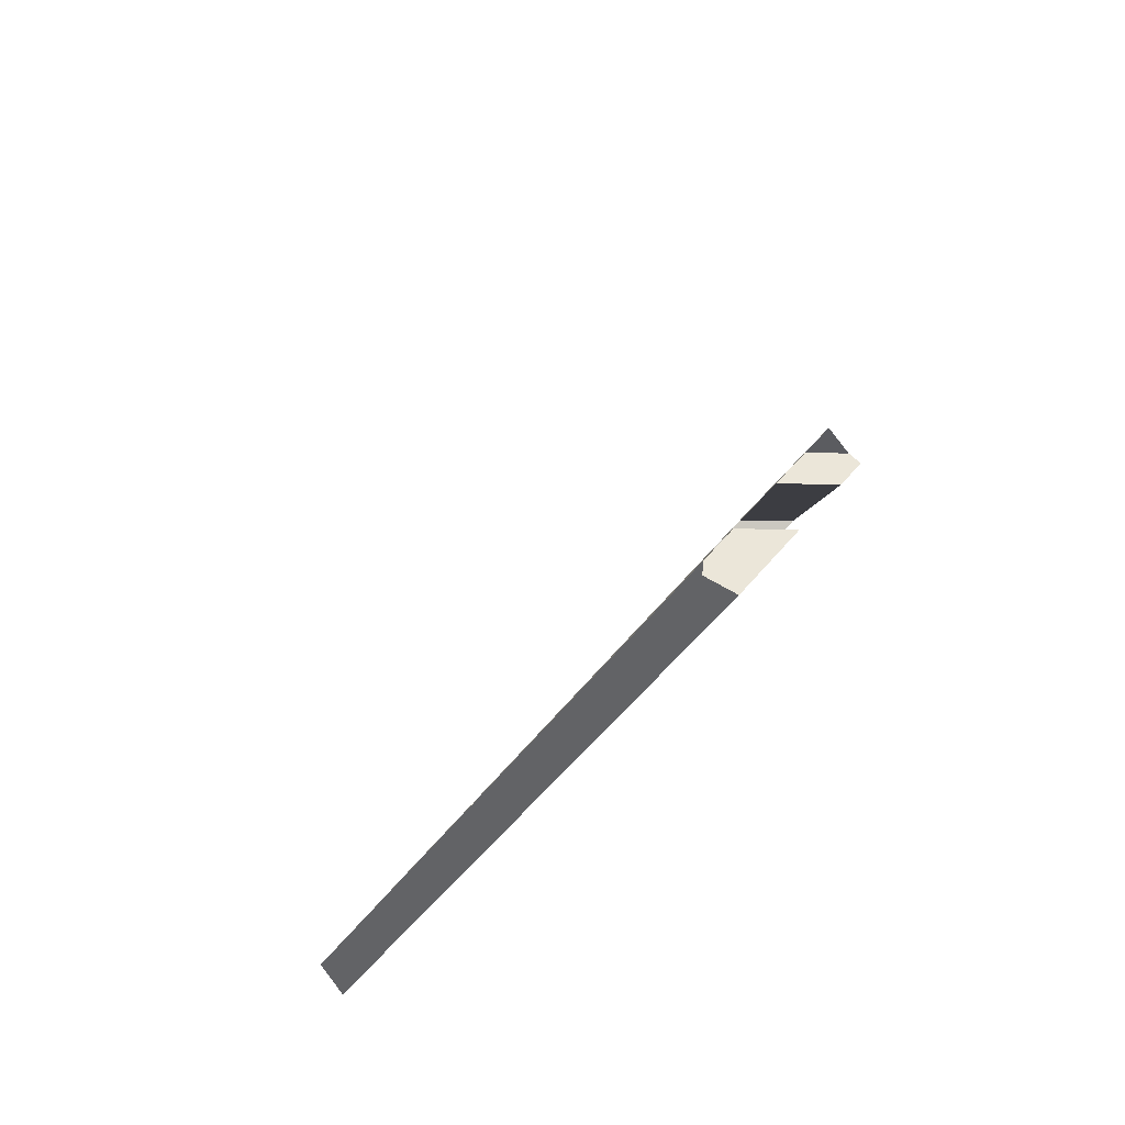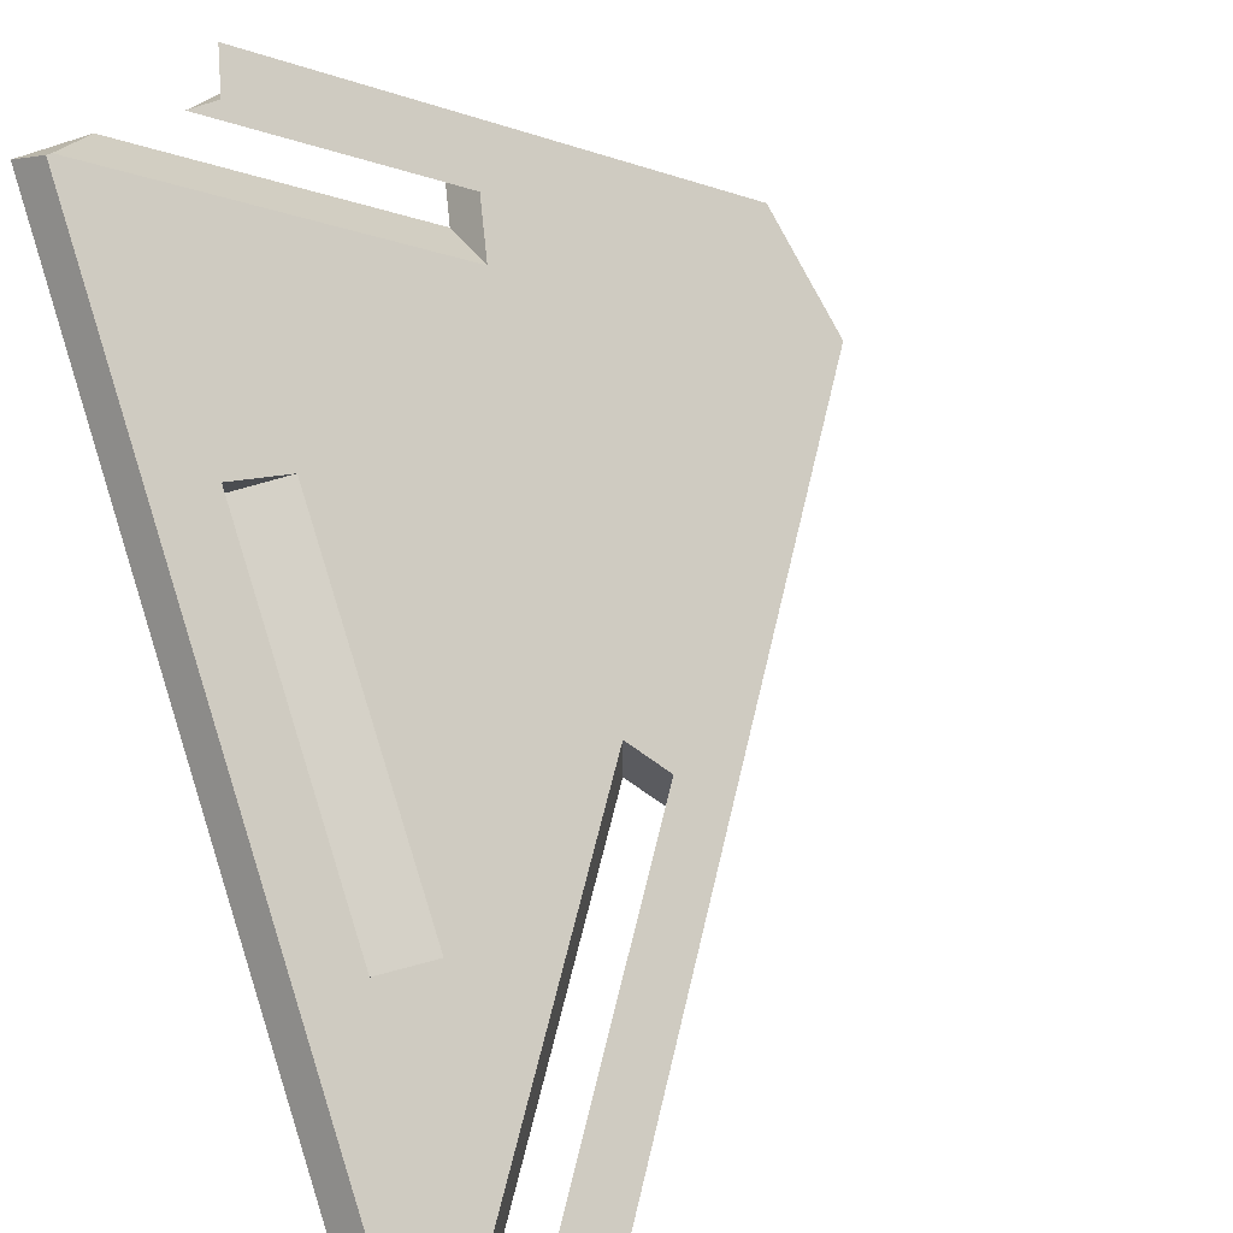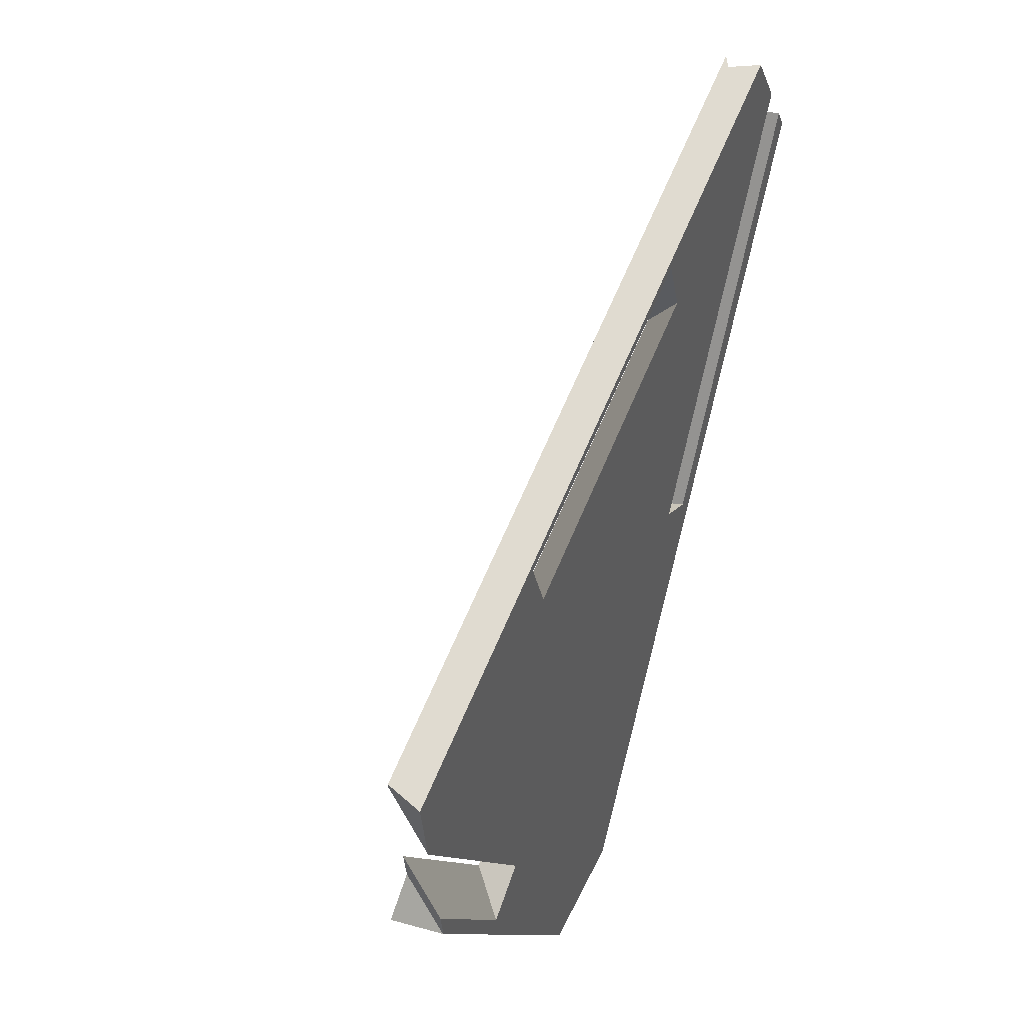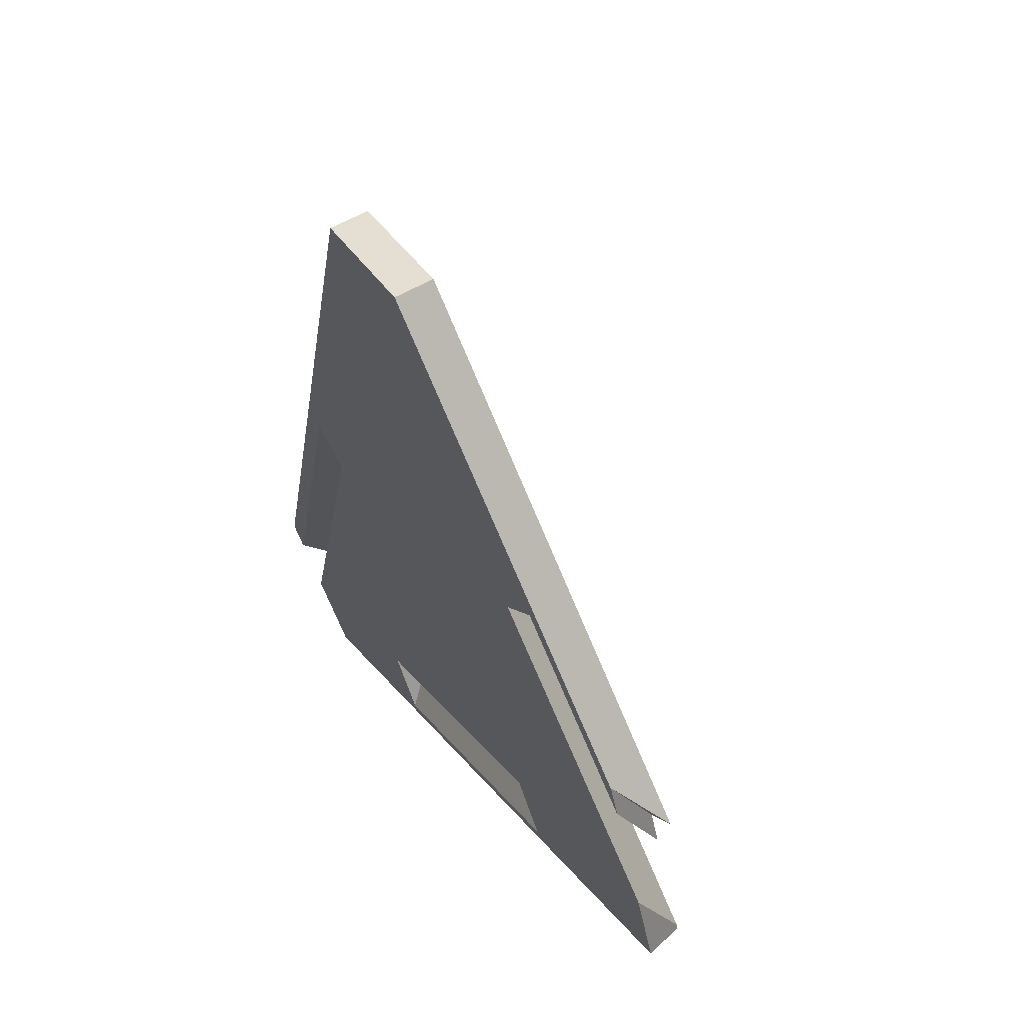
<metadata>
{"format":"obj","ext":"obj","renderer":"f3d","projection":"perspective","resolution":1024,"background":"white","views":[{"elev":55.6,"azim":-88.5,"up":"+Z"},{"elev":55.4,"azim":-19.2,"up":"+Y"},{"elev":-11.3,"azim":-112.8,"up":"+Z"},{"elev":-76.7,"azim":75.5,"up":"+Z"}]}
</metadata>
<code>
v 0.7703 0.06095 -0.001753
v 0.7619 0.08023 -0.02863
v 0.7761 0.06847 0.001827
v 0.7677 0.08774 -0.02505
v 0.7719 0.07811 -0.01161
v 0.7661 0.07059 -0.01519
v 0.6956 0.1286 0.005594
v 0.6925 0.1246 -0.009666
v 0.6959 0.1291 -0.02471
v 0.699 0.1331 -0.009452
v 0.7014 0.06538 0.1003
v 0.6928 0.08822 0.09498
v 0.6928 0.07455 0.09498
v 0.7014 0.07905 0.1003
v 0.6258 0.1054 0.1384
v 0.6258 0.1451 0.05511
v 0.6436 0.1451 0.05511
v 0.6258 0.1352 0.07594
v 0.6258 0.1252 0.09677
v 0.6258 0.1153 0.1176
v 0.6436 0.1054 0.1384
v 0.6436 0.1153 0.1176
v 0.6436 0.1252 0.09677
v 0.6436 0.1352 0.07594
v 0.6112 0.1145 0.1428
v 0.629 0.1542 0.05946
v 0.6112 0.1542 0.05946
v 0.6112 0.1443 0.0803
v 0.6112 0.1344 0.1011
v 0.6112 0.1245 0.122
v 0.629 0.1145 0.1428
v 0.629 0.1245 0.122
v 0.629 0.1344 0.1011
v 0.629 0.1443 0.0803
v 0.6436 0.1054 0.1384
v 0.6112 0.1145 0.1428
v 0.6258 0.1054 0.1384
v 0.629 0.1145 0.1428
v 0.6112 0.1542 0.05946
v 0.6436 0.1451 0.05511
v 0.6258 0.1451 0.05511
v 0.629 0.1542 0.05946
v 0.6138 0.09483 0.2032
v 0.6172 0.09483 0.2032
v 0.6155 0.09483 0.2032
v 0.6149 0.09483 0.2069
v 0.6144 0.09483 0.205
v 0.6161 0.09483 0.205
v 0.6172 0.09483 0.2032
v 0.6155 0.09483 0.2032
v 0.6138 0.09483 0.2032
v 0.6091 0.08736 0.2032
v 0.6258 0.08822 0.2032
v 0.6258 0.07455 0.2032
v 0.6175 0.08096 0.2032
v 0.6461 0.07263 0.2032
v 0.6461 0.06339 0.2032
v 0.6461 0.06801 0.2032
v 0.6461 0.06593 0.2076
v 0.6461 0.06847 0.2119
v 0.6461 0.07055 0.2076
v 0.7703 0.06095 -0.001753
v 0.7761 0.06847 0.001827
v 0.6435 0.06095 0.2032
v 0.6461 0.06339 0.2032
v 0.6461 0.06593 0.2076
v 0.6461 0.06847 0.2119
v 0.7562 0.06095 0.02102
v 0.7421 0.06095 0.04379
v 0.728 0.06095 0.06657
v 0.714 0.06095 0.08934
v 0.6999 0.06095 0.1121
v 0.6858 0.06095 0.1349
v 0.6717 0.06095 0.1577
v 0.6576 0.06095 0.1804
v 0.6605 0.06847 0.1886
v 0.675 0.06847 0.1652
v 0.6894 0.06847 0.1419
v 0.7039 0.06847 0.1186
v 0.7183 0.06847 0.09521
v 0.7328 0.06847 0.07186
v 0.7472 0.06847 0.04852
v 0.7617 0.06847 0.02517
v 0.6928 0.07455 0.09498
v 0.6258 0.07455 0.2032
v 0.6928 0.08822 0.09498
v 0.6258 0.08822 0.2032
v 0.6392 0.07455 0.1816
v 0.6526 0.07455 0.1599
v 0.666 0.07455 0.1383
v 0.6794 0.07455 0.1166
v 0.6794 0.08822 0.1166
v 0.666 0.08822 0.1383
v 0.6526 0.08822 0.1599
v 0.6392 0.08822 0.1816
v 0.7014 0.06538 0.1003
v 0.6377 0.06538 0.2032
v 0.7014 0.07905 0.1003
v 0.6504 0.06538 0.1826
v 0.6632 0.06538 0.1621
v 0.6759 0.06538 0.1415
v 0.6887 0.06538 0.1209
v 0.6887 0.07905 0.1209
v 0.6759 0.07905 0.1415
v 0.6632 0.07905 0.1621
v 0.6504 0.07905 0.1826
v 0.6377 0.07905 0.2032
v 0.6461 0.06339 0.2032
v 0.6461 0.06801 0.2032
v 0.6461 0.07263 0.2032
v 0.6435 0.06095 0.2032
v 0.6377 0.07905 0.2032
v 0.6377 0.06538 0.2032
v 0.6258 0.1759 -0.009666
v 0.6161 0.1898 0.005594
v 0.6209 0.1829 -0.002036
v 0.6091 0.1843 -0.0004198
v 0.6149 0.1904 0.006237
v 0.6175 0.1801 -0.005043
v 0.6602 0.1588 -0.02855
v 0.6507 0.1723 -0.01365
v 0.6555 0.1655 -0.0211
v 0.6537 0.1754 -0.02505
v 0.657 0.1671 -0.0268
v 0.7619 0.08023 -0.02863
v 0.7677 0.08774 -0.02505
v 0.6537 0.1754 -0.02505
v 0.7449 0.1053 -0.02505
v 0.7221 0.1228 -0.02505
v 0.6993 0.1404 -0.02505
v 0.6765 0.1579 -0.02505
v 0.6599 0.1587 -0.02863
v 0.6803 0.143 -0.02863
v 0.7007 0.1273 -0.02863
v 0.7211 0.1116 -0.02863
v 0.7415 0.09592 -0.02863
v 0.6602 0.1588 -0.02855
v 0.657 0.1671 -0.0268
v 0.6161 0.1898 0.005594
v 0.6956 0.1286 0.005594
v 0.6925 0.1246 -0.009666
v 0.6758 0.1374 -0.009666
v 0.6591 0.1503 -0.009666
v 0.6425 0.1631 -0.009666
v 0.6258 0.1759 -0.009666
v 0.6359 0.1745 0.005594
v 0.6558 0.1592 0.005594
v 0.6757 0.1439 0.005594
v 0.6209 0.1829 -0.002036
v 0.6432 0.1761 -0.009452
v 0.699 0.1331 -0.009452
v 0.6959 0.1291 -0.02471
v 0.6852 0.1374 -0.02471
v 0.6744 0.1457 -0.02471
v 0.6636 0.154 -0.02471
v 0.6529 0.1622 -0.02471
v 0.6571 0.1654 -0.009452
v 0.6711 0.1546 -0.009452
v 0.6851 0.1439 -0.009452
v 0.648 0.1692 -0.01708
v 0.6091 0.1843 -0.0004198
v 0.6149 0.09483 0.2069
v 0.6144 0.09483 0.205
v 0.6138 0.09483 0.2032
v 0.6091 0.08736 0.2032
v 0.6149 0.1904 0.006237
v 0.6091 0.09948 0.1778
v 0.6091 0.1116 0.1523
v 0.6091 0.1237 0.1268
v 0.6091 0.1358 0.1014
v 0.6091 0.148 0.07594
v 0.6091 0.1601 0.05049
v 0.6091 0.1722 0.02503
v 0.6149 0.1784 0.03132
v 0.6149 0.1665 0.0564
v 0.6149 0.1545 0.08148
v 0.6149 0.1426 0.1066
v 0.6149 0.1307 0.1316
v 0.6149 0.1187 0.1567
v 0.6149 0.1068 0.1818
v 0.6711 0.1024 0.1003
v 0.6545 0.12 0.09005
v 0.7087 0.08481 0.07646
v 0.6921 0.1024 0.06622
v 0.6756 0.12 0.05598
v 0.6591 0.1376 0.04575
v 0.7298 0.08481 0.04239
v 0.7132 0.1024 0.03215
v 0.6967 0.12 0.02192
v 0.6802 0.1376 0.01168
v 0.7509 0.08481 0.008324
v 0.7343 0.1024 -0.001913
v 0.7178 0.12 -0.01215
v 0.7677 0.08774 -0.02505
v 0.7449 0.1053 -0.02505
v 0.7221 0.1228 -0.02505
v 0.6993 0.1404 -0.02505
v 0.6765 0.1579 -0.02505
v 0.6537 0.1754 -0.02505
v 0.7761 0.06847 0.001827
v 0.7719 0.07811 -0.01161
v 0.6956 0.1286 0.005594
v 0.6757 0.1439 0.005594
v 0.6558 0.1592 0.005594
v 0.6359 0.1745 0.005594
v 0.6161 0.1898 0.005594
v 0.6432 0.1761 -0.009452
v 0.6571 0.1654 -0.009452
v 0.6711 0.1546 -0.009452
v 0.6851 0.1439 -0.009452
v 0.699 0.1331 -0.009452
v 0.6258 0.08822 0.2032
v 0.6392 0.08822 0.1816
v 0.6526 0.08822 0.1599
v 0.666 0.08822 0.1383
v 0.6794 0.08822 0.1166
v 0.6928 0.08822 0.09498
v 0.7014 0.07905 0.1003
v 0.6887 0.07905 0.1209
v 0.6759 0.07905 0.1415
v 0.6632 0.07905 0.1621
v 0.6504 0.07905 0.1826
v 0.6377 0.07905 0.2032
v 0.6436 0.1451 0.05511
v 0.6436 0.1352 0.07594
v 0.6436 0.1252 0.09677
v 0.6436 0.1153 0.1176
v 0.6436 0.1054 0.1384
v 0.629 0.1145 0.1428
v 0.629 0.1245 0.122
v 0.629 0.1344 0.1011
v 0.629 0.1443 0.0803
v 0.629 0.1542 0.05946
v 0.6149 0.09483 0.2069
v 0.6161 0.09483 0.205
v 0.6172 0.09483 0.2032
v 0.6461 0.07263 0.2032
v 0.6461 0.07055 0.2076
v 0.6461 0.06847 0.2119
v 0.6605 0.06847 0.1886
v 0.675 0.06847 0.1652
v 0.6894 0.06847 0.1419
v 0.7039 0.06847 0.1186
v 0.7183 0.06847 0.09521
v 0.7328 0.06847 0.07186
v 0.7472 0.06847 0.04852
v 0.7617 0.06847 0.02517
v 0.6149 0.1904 0.006237
v 0.6507 0.1723 -0.01365
v 0.6149 0.1784 0.03132
v 0.6149 0.1665 0.0564
v 0.6149 0.1545 0.08148
v 0.6149 0.1426 0.1066
v 0.6149 0.1307 0.1316
v 0.6149 0.1187 0.1567
v 0.6149 0.1068 0.1818
v 0.6289 0.1024 0.1684
v 0.626 0.1728 0.02527
v 0.6649 0.0953 0.09642
v 0.6482 0.1131 0.08606
v 0.7027 0.0775 0.07272
v 0.686 0.0953 0.06236
v 0.6693 0.1131 0.052
v 0.6525 0.1309 0.04165
v 0.6358 0.1487 0.03129
v 0.7238 0.0775 0.03867
v 0.7071 0.0953 0.02831
v 0.6903 0.1131 0.01795
v 0.6736 0.1309 0.007591
v 0.7449 0.0775 0.004611
v 0.7282 0.0953 -0.005747
v 0.7114 0.1131 -0.01611
v 0.7619 0.08023 -0.02863
v 0.7415 0.09592 -0.02863
v 0.7211 0.1116 -0.02863
v 0.7007 0.1273 -0.02863
v 0.6803 0.143 -0.02863
v 0.6599 0.1587 -0.02863
v 0.7703 0.06095 -0.001753
v 0.7661 0.07059 -0.01519
v 0.6925 0.1246 -0.009666
v 0.6758 0.1374 -0.009666
v 0.6591 0.1503 -0.009666
v 0.6425 0.1631 -0.009666
v 0.6258 0.1759 -0.009666
v 0.6529 0.1622 -0.02471
v 0.6636 0.154 -0.02471
v 0.6744 0.1457 -0.02471
v 0.6852 0.1374 -0.02471
v 0.6959 0.1291 -0.02471
v 0.6258 0.07455 0.2032
v 0.6392 0.07455 0.1816
v 0.6526 0.07455 0.1599
v 0.666 0.07455 0.1383
v 0.6794 0.07455 0.1166
v 0.6928 0.07455 0.09498
v 0.7014 0.06538 0.1003
v 0.6887 0.06538 0.1209
v 0.6759 0.06538 0.1415
v 0.6632 0.06538 0.1621
v 0.6504 0.06538 0.1826
v 0.6377 0.06538 0.2032
v 0.6258 0.1451 0.05511
v 0.6258 0.1352 0.07594
v 0.6258 0.1252 0.09677
v 0.6258 0.1153 0.1176
v 0.6258 0.1054 0.1384
v 0.6112 0.1145 0.1428
v 0.6112 0.1245 0.122
v 0.6112 0.1344 0.1011
v 0.6112 0.1443 0.0803
v 0.6112 0.1542 0.05946
v 0.6435 0.06095 0.2032
v 0.6091 0.08736 0.2032
v 0.6175 0.08096 0.2032
v 0.6576 0.06095 0.1804
v 0.6717 0.06095 0.1577
v 0.6858 0.06095 0.1349
v 0.6999 0.06095 0.1121
v 0.714 0.06095 0.08934
v 0.728 0.06095 0.06657
v 0.7421 0.06095 0.04379
v 0.7562 0.06095 0.02102
v 0.6175 0.1801 -0.005043
v 0.6091 0.1843 -0.0004198
v 0.6091 0.1722 0.02503
v 0.6091 0.1601 0.05049
v 0.6091 0.148 0.07594
v 0.6091 0.1358 0.1014
v 0.6091 0.1237 0.1268
v 0.6091 0.1116 0.1523
v 0.6091 0.09948 0.1778
v 0.6395 0.0775 0.1749
v 0.6227 0.0953 0.1645
v 0.6816 0.0775 0.1068
v 0.6602 0.1588 -0.02855
v 0.6432 0.1761 -0.009452
v 0.6507 0.1723 -0.01365
v 0.6555 0.1655 -0.0211
v 0.6599 0.1587 -0.02863
v 0.6529 0.1622 -0.02471
v 0.648 0.1692 -0.01708
f 6 5 3 1
f 2 4 5 6
f 10 9 8
f 8 7 10
f 13 11 14
f 14 12 13
f 20 15 21 22
f 18 19 23 24
f 16 18 24 17
f 19 20 22 23
f 30 32 31 25
f 28 34 33 29
f 27 26 34 28
f 29 33 32 30
f 37 38 35
f 38 37 36
f 41 42 39
f 42 41 40
f 45 47 43
f 48 46 47
f 48 45 44
f 47 45 48
f 52 50 51
f 55 49 50
f 49 55 53
f 55 54 53
f 52 55 50
f 60 61 59
f 56 58 61
f 59 58 57
f 61 58 59
f 65 64 75
f 73 78 77 74
f 75 74 65
f 72 79 78 73
f 71 80 79 72
f 70 81 80 71
f 68 83 82 69
f 62 63 83 68
f 69 82 81 70
f 77 65 74
f 76 67 66
f 66 77 76
f 66 65 77
f 91 84 86 92
f 90 91 92 93
f 88 89 94 95
f 85 88 95 87
f 89 90 93 94
f 102 103 98 96
f 101 104 103 102
f 99 106 105 100
f 97 107 106 99
f 100 105 104 101
f 109 110 111
f 112 111 110
f 109 111 108
f 113 111 112
f 116 114 119
f 118 116 119
f 116 118 115
f 117 118 119
f 122 124 120
f 124 121 123
f 122 121 124
f 136 135 138
f 135 134 138
f 138 133 137
f 133 132 137
f 134 133 138
f 138 125 136
f 138 128 126
f 138 129 128
f 131 130 138
f 129 138 130
f 138 127 131
f 125 138 126
f 148 142 143
f 140 141 148
f 142 148 141
f 148 143 147
f 149 146 145
f 139 146 149
f 147 144 146
f 145 146 144
f 143 144 147
f 159 154 153
f 151 159 152
f 153 152 159
f 159 158 154
f 160 156 157
f 150 160 157
f 158 157 155
f 156 155 157
f 154 158 155
f 173 172 174
f 164 172 171
f 164 171 170
f 164 174 172
f 164 169 168
f 165 164 167
f 168 167 164
f 164 170 169
f 173 174 166 161
f 174 164 175
f 176 164 177
f 177 164 178
f 175 164 176
f 163 179 164
f 179 178 164
f 163 180 179
f 163 162 180
f 185 182 181 184
f 188 184 183 187
f 189 185 184 188
f 190 186 185 189
f 192 188 187 191
f 193 189 188 192
f 238 240 237
f 223 237 222
f 237 240 222
f 240 238 239
f 256 235 236
f 236 212 213
f 213 257 236
f 241 221 240
f 219 242 243
f 220 241 242
f 242 219 220
f 215 181 257
f 220 221 241
f 257 213 214
f 181 216 217
f 240 221 222
f 216 181 215
f 256 234 235
f 255 256 257
f 215 257 214
f 256 236 257
f 228 229 257
f 254 255 229
f 257 229 255
f 231 253 254
f 229 230 254
f 230 231 254
f 226 227 182
f 181 182 227
f 185 225 182
f 181 227 228
f 182 225 226
f 233 252 232
f 232 252 253
f 252 233 251
f 258 251 233
f 231 232 253
f 181 228 257
f 218 219 243
f 183 218 244
f 243 244 218
f 187 183 245
f 244 245 183
f 217 218 183
f 184 217 183
f 185 186 225
f 187 245 246
f 187 247 191
f 201 191 200
f 247 200 191
f 194 191 201
f 195 193 192
f 193 195 196
f 192 194 195
f 194 192 191
f 202 189 193
f 187 246 247
f 193 196 211
f 186 204 258
f 186 224 225
f 258 233 224
f 186 203 204
f 205 258 204
f 251 258 250
f 206 248 250
f 250 205 206
f 205 250 258
f 190 203 186
f 224 186 258
f 197 210 211
f 202 203 190
f 196 197 211
f 198 210 197
f 211 202 193
f 249 207 208
f 199 249 208
f 208 198 199
f 210 198 209
f 209 198 208
f 190 189 202
f 184 181 217
f 263 262 259 260
f 260 264 263
f 267 266 261 262
f 268 267 262 263
f 269 268 263 264
f 265 269 264
f 271 270 266 267
f 272 271 267 268
f 301 313 302
f 313 301 316
f 292 291 315
f 333 293 292
f 294 293 333
f 315 333 292
f 333 315 334
f 300 316 301
f 318 317 299
f 318 298 319
f 298 318 299
f 296 295 335
f 335 294 333
f 299 317 300
f 335 295 294
f 296 335 261
f 316 300 317
f 335 333 334 259
f 334 314 332
f 331 334 332
f 314 334 315
f 307 334 331
f 330 308 331
f 308 307 331
f 330 309 308
f 329 309 330
f 306 259 307
f 304 260 305
f 260 306 305
f 260 304 264
f 310 309 329
f 328 311 329
f 310 329 311
f 327 312 328
f 312 327 265
f 328 312 311
f 306 260 259
f 307 259 334
f 298 297 319
f 320 297 261
f 319 297 320
f 321 320 261
f 322 321 266
f 261 335 259 262
f 261 297 296
f 261 266 321
f 323 322 266
f 279 323 270
f 270 273 280
f 270 280 279
f 274 273 270
f 281 272 268
f 272 275 271
f 274 271 275
f 276 272 281
f 274 270 271
f 275 272 276
f 270 323 266
f 281 268 269
f 265 264 303
f 264 304 303
f 283 265 284
f 327 326 265
f 324 326 325
f 324 285 326
f 284 326 285
f 284 265 326
f 283 269 265
f 303 312 265
f 288 277 289
f 277 276 289
f 290 289 276
f 282 281 269
f 287 277 288
f 278 277 287
f 286 278 287
f 269 283 282
f 281 290 276
f 340 339 336
f 341 339 340
f 338 342 337
f 342 338 339
f 341 342 339

</code>
